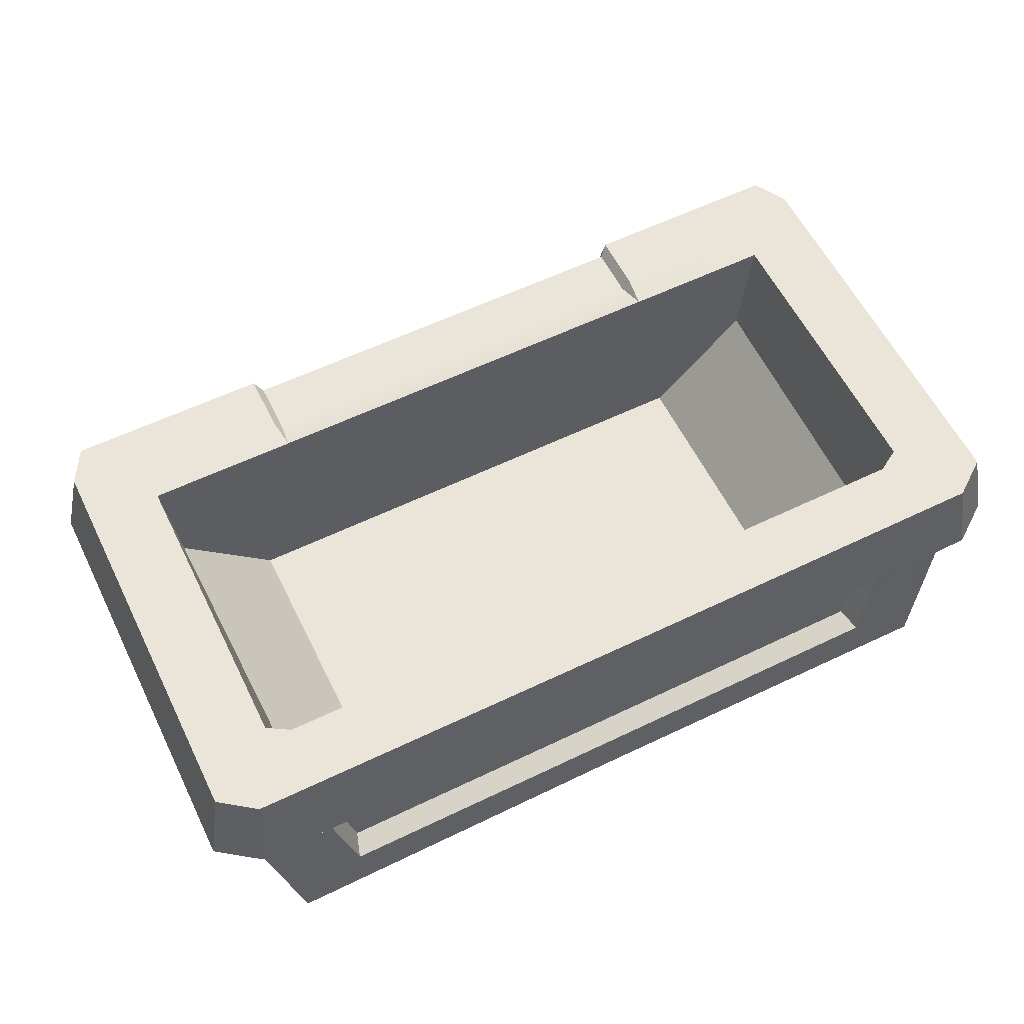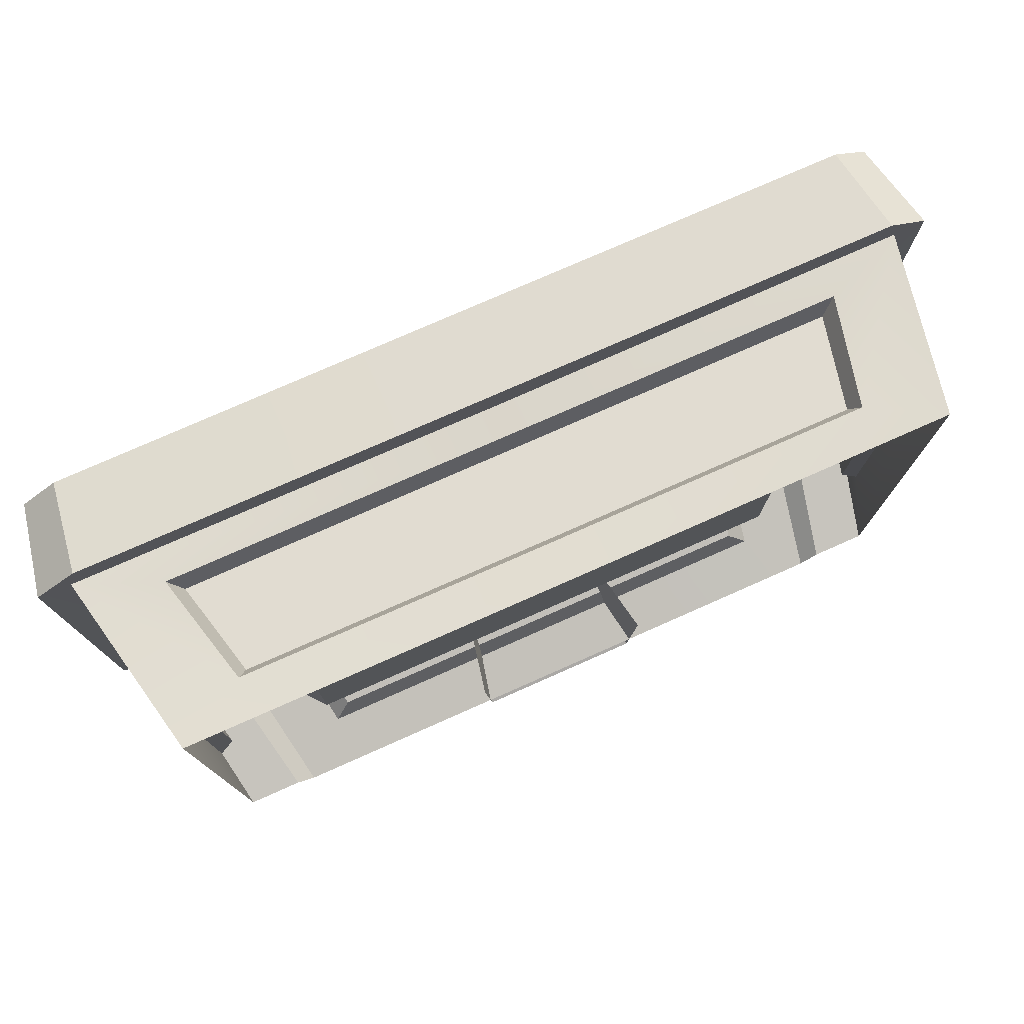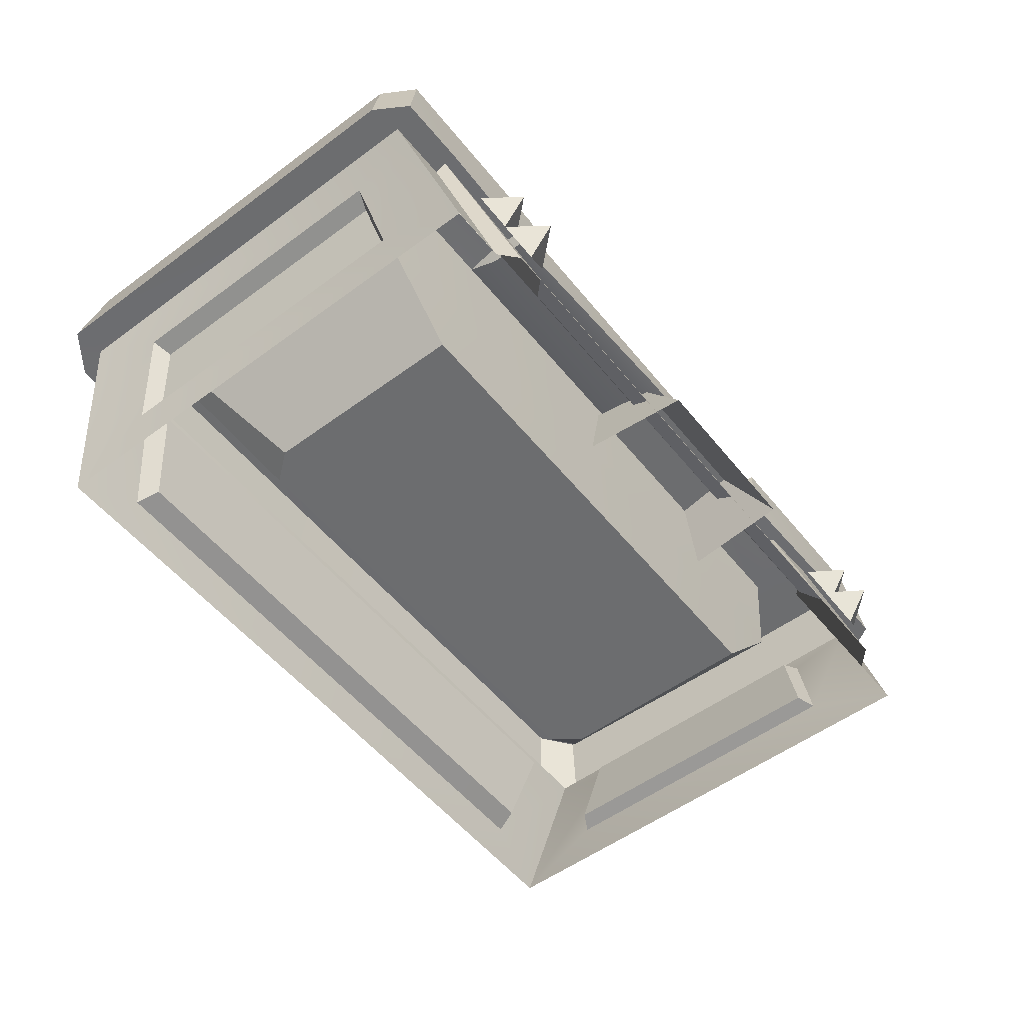
<metadata>
{"format":"obj","ext":"obj","renderer":"f3d","projection":"perspective","resolution":1024,"background":"white","views":[{"elev":59.3,"azim":-26.3,"up":"+Y"},{"elev":76.5,"azim":-23.9,"up":"+Z"},{"elev":-53.9,"azim":128.1,"up":"+Y"}]}
</metadata>
<code>
g [GIMMICK]fancy_chest_body
v -0.5795 0.1469 -1.077
v -0.6455 0.2107 -1.057
v -0.6457 0.1638 -1.152
v -0.6455 0.2107 -1.057
v -0.712 0.1465 -1.077
v -0.6457 0.1638 -1.152
v -0.712 0.1465 -1.077
v -0.6459 0.08275 -1.097
v -0.6457 0.1638 -1.152
v -0.6459 0.08275 -1.097
v -0.5795 0.1469 -1.077
v -0.6457 0.1638 -1.152
v -0.6111 0.3008 -1.028
v -0.6753 0.3629 -1.009
v -0.6755 0.3173 -1.102
v -0.6753 0.3629 -1.009
v -0.74 0.3005 -1.028
v -0.6755 0.3173 -1.102
v -0.74 0.3005 -1.028
v -0.6757 0.2384 -1.048
v -0.6755 0.3173 -1.102
v -0.6757 0.2384 -1.048
v -0.6111 0.3008 -1.028
v -0.6755 0.3173 -1.102
v -0.4669 0.6033 -0.966
v -0.4841 0.6279 -0.9792
v -0.4386 0.4272 -0.9979
v -1.013 0.4275 -0.9314
v -0.9421 0.4276 -0.9472
v -0.9676 0.4275 -1.005
v -1.012 0.4267 0.01185
v -0.9418 0.4268 0.003543
v -1.013 0.4275 -0.9314
v 0.5795 0.1469 -1.077
v 0.6457 0.1638 -1.152
v 0.6455 0.2107 -1.057
v 0.6455 0.2107 -1.057
v 0.6457 0.1638 -1.152
v 0.712 0.1465 -1.077
v 0.712 0.1465 -1.077
v 0.6457 0.1638 -1.152
v 0.6459 0.08275 -1.097
v 0.6459 0.08275 -1.097
v 0.6457 0.1638 -1.152
v 0.5795 0.1469 -1.077
v 0.6111 0.3008 -1.028
v 0.6755 0.3173 -1.102
v 0.6753 0.3629 -1.009
v 0.6753 0.3629 -1.009
v 0.6755 0.3173 -1.102
v 0.74 0.3005 -1.028
v 0.74 0.3005 -1.028
v 0.6755 0.3173 -1.102
v 0.6757 0.2384 -1.048
v 0.6757 0.2384 -1.048
v 0.6755 0.3173 -1.102
v 0.6111 0.3008 -1.028
v 0.4669 0.6033 -0.966
v 0.4386 0.4272 -0.9979
v 0.4841 0.6279 -0.9792
v 1.013 0.4275 -0.9314
v 0.9676 0.4275 -1.005
v 0.9421 0.4276 -0.9472
v 1.012 0.4267 0.01185
v 1.013 0.4275 -0.9314
v 0.9418 0.4268 0.003543
v -0.6034 0.5435 -0.8916
v 2.881e-08 0.5431 -0.8917
v 2.881e-08 0.5435 -0.8916
v -0.5339 0.1417 -1.029
v -2.603e-08 0.1417 -1.029
v -0.5743 0.1187 -1.068
v -0.6888 0.01042 -1.102
v 5.079e-08 0.01042 -1.102
v -2.603e-08 0.1187 -1.068
v -0.5743 0.1187 -1.068
v -0.5339 0.1417 -1.029
v -0.6034 0.5435 -0.8916
v -0.6386 0.5435 -0.9363
v -0.6888 0.01042 -1.102
v -0.5743 0.1187 -1.068
v -0.6386 0.5435 -0.9363
v -0.7828 0.5435 -0.941
v -0.7828 0.5435 -0.941
v -0.8348 0.5435 -0.8817
v -0.7287 0.01036 -1.066
v -0.6888 0.01042 -1.102
v -0.21 0.01042 -0.9336
v -0.192 0.01042 -1.159
v -0.1588 0.1794 -1.061
v -0.1768 0.1794 -0.9336
v -0.1588 0.1794 -1.061
v -0.192 0.01042 -1.159
v 5.079e-08 0.01042 -1.159
v 5.079e-08 0.1794 -1.061
v -0.4669 0.6033 -0.966
v -0.4669 0.4592 -0.982
v 5.079e-08 0.4592 -0.9979
v 5.079e-08 0.6033 -0.966
v -0.7259 0.3675 -0.1191
v 6.722e-08 0.6273 -0.09054
v -0.7593 0.6273 -0.09054
v -9.604e-09 0.3675 -0.1255
v -0.528 0.1178 -0.252
v 6.722e-08 0.1178 -0.252
v -0.5787 0.1178 -0.3155
v -0.5787 0.1178 -0.793
v 2.881e-08 0.1178 -0.793
v 6.722e-08 0.1178 -0.3155
v -0.528 0.1178 -0.252
v 6.722e-08 0.1178 -0.252
v -0.7737 0.3675 -0.1568
v -0.8088 0.6279 -0.1201
v -0.8088 0.6279 -0.7817
v -0.7847 0.3675 -0.7783
v -0.7737 0.3675 -0.1568
v -0.7259 0.3675 -0.1191
v -0.7593 0.6273 -0.09054
v -0.8088 0.6279 -0.1201
v -0.5787 0.1178 -0.3155
v -0.7737 0.3675 -0.1568
v -0.7847 0.3675 -0.7783
v -0.5787 0.1178 -0.793
v -0.7259 0.3675 -0.1191
v -0.7737 0.3675 -0.1568
v -0.5787 0.1178 -0.3155
v -0.528 0.1178 -0.252
v -0.7593 0.6273 -0.09054
v 6.722e-08 0.6273 -0.09054
v 6.722e-08 0.6279 0.05171
v -0.8925 0.6279 0.05004
v -0.8088 0.6279 -0.1201
v -0.9711 0.6282 -0.007845
v -0.8088 0.6279 -0.7817
v -0.9711 0.6279 -0.9064
v -0.9275 0.6279 -0.9803
v -0.7541 0.6279 -0.8482
v -0.4841 0.6279 -0.9792
v -0.4841 0.6279 -0.8482
v -0.8088 0.6279 -0.7817
v -0.4755 0.6255 -0.7827
v -1.012 0.4267 0.01185
v -1.013 0.4275 -0.9314
v -0.9711 0.6279 -0.9064
v -0.9711 0.6282 -0.007845
v -0.8154 0.4273 -1.006
v -0.4386 0.4272 -0.9979
v -0.4841 0.6279 -0.9792
v -0.9275 0.6279 -0.9803
v -0.9676 0.4275 -1.005
v -0.9711 0.6279 -0.9064
v -1.013 0.4275 -0.9314
v -0.9676 0.4275 -1.005
v -0.9275 0.6279 -0.9803
v -2.603e-08 0.1187 -1.068
v -2.603e-08 0.1417 -1.029
v -0.5339 0.1417 -1.029
v -0.5743 0.1187 -1.068
v 2.881e-08 0.1794 -0.9336
v -0.1768 0.1794 -0.9336
v -0.1588 0.1794 -1.061
v 5.079e-08 0.1794 -1.061
v 5.079e-08 0.6033 -0.966
v 2.881e-08 0.6033 -0.8525
v -0.4669 0.6033 -0.8525
v -0.4669 0.6033 -0.966
v 2.881e-08 0.6033 -0.8525
v 2.881e-08 0.6234 -0.7839
v -0.4755 0.6255 -0.7827
v -0.4669 0.6033 -0.8525
v -0.8925 0.6279 0.05004
v 6.722e-08 0.6279 0.05171
v -9.604e-09 0.4233 0.08397
v -0.9217 0.4262 0.07774
v -0.8925 0.6279 0.05004
v -0.9217 0.4262 0.07774
v -1.012 0.4267 0.01185
v -0.9711 0.6282 -0.007845
v -9.604e-09 0.3346 -0.04171
v -9.604e-09 0.1181 -0.003309
v -0.6802 0.1189 -0.003041
v -0.7339 0.3346 -0.04188
v -0.9418 0.4268 0.003543
v -0.7624 0.3535 0.005208
v -0.6971 0.1004 0.04772
v -0.8502 0.009707 0.06729
v -0.9676 0.4275 -1.005
v -0.9421 0.4276 -0.9472
v -0.806 0.4275 -0.9486
v -0.8154 0.4273 -1.006
v -0.9421 0.4276 -0.9472
v -0.851 0.0102 -1.066
v -0.7287 0.01036 -1.066
v -0.806 0.4275 -0.9486
v -0.824 0.1369 -0.8365
v -0.8638 0.3335 -0.7935
v -0.8631 0.3322 -0.1763
v -0.8232 0.1365 -0.1439
v -1.012 0.4267 0.01185
v -0.9217 0.4262 0.07774
v -0.9418 0.4268 0.003543
v -9.604e-09 0.4233 0.08397
v -9.604e-09 0.4238 0.0005401
v 0.9418 0.4268 0.003543
v 0.9217 0.4262 0.07774
v 1.012 0.4267 0.01185
v -0.9418 0.4268 0.003543
v -9.604e-09 0.4238 0.0005401
v -9.604e-09 0.3535 0.005489
v -0.7624 0.3535 0.005208
v -0.4841 0.6279 -0.9792
v -0.4669 0.6033 -0.966
v -0.4669 0.6033 -0.8525
v -0.4841 0.6279 -0.8482
v -0.4755 0.6255 -0.7827
v -0.9418 0.4268 0.003543
v -0.9074 0.3465 -0.1617
v -0.9068 0.3471 -0.8095
v -0.9421 0.4276 -0.9472
v -0.9421 0.4276 -0.9472
v -0.9068 0.3471 -0.8095
v -0.8599 0.1221 -0.8573
v -0.851 0.0102 -1.066
v -0.851 0.0102 -1.066
v -0.8599 0.1221 -0.8573
v -0.8599 0.1199 -0.1254
v -0.8502 0.009707 0.06729
v -0.8502 0.009707 0.06729
v -0.8599 0.1199 -0.1254
v -0.9074 0.3465 -0.1617
v -0.9418 0.4268 0.003543
v -0.6971 0.1004 0.04772
v 6.722e-08 0.09957 0.04751
v 6.722e-08 0.009719 0.06365
v -0.8502 0.009707 0.06729
v -0.8631 0.3322 -0.1763
v -0.8638 0.3335 -0.7935
v -0.9068 0.3471 -0.8095
v -0.9074 0.3465 -0.1617
v -0.8638 0.3335 -0.7935
v -0.824 0.1369 -0.8365
v -0.8599 0.1221 -0.8573
v -0.9068 0.3471 -0.8095
v -0.824 0.1369 -0.8365
v -0.8232 0.1365 -0.1439
v -0.8599 0.1199 -0.1254
v -0.8599 0.1221 -0.8573
v -0.8232 0.1365 -0.1439
v -0.8631 0.3322 -0.1763
v -0.9074 0.3465 -0.1617
v -0.8599 0.1199 -0.1254
v -0.7624 0.3535 0.005208
v -0.7339 0.3346 -0.04188
v -0.6802 0.1189 -0.003041
v -0.6971 0.1004 0.04772
v -0.6971 0.1004 0.04772
v -0.6802 0.1189 -0.003041
v -9.604e-09 0.1181 -0.003309
v 6.722e-08 0.09957 0.04751
v 0.6971 0.1004 0.04772
v 0.6802 0.1189 -0.003041
v -9.604e-09 0.3535 0.005489
v -0.7339 0.3346 -0.04188
v -0.7624 0.3535 0.005208
v -9.604e-09 0.3346 -0.04171
v 0.7339 0.3346 -0.04188
v 0.7624 0.3535 0.005208
v 2.881e-08 0.5431 -0.8917
v 0.6034 0.5435 -0.8916
v 2.881e-08 0.5435 -0.8916
v 0.5339 0.1417 -1.029
v -2.603e-08 0.1417 -1.029
v 5.079e-08 0.01042 -1.102
v 0.6888 0.01042 -1.102
v 0.5743 0.1187 -1.068
v -2.603e-08 0.1187 -1.068
v 0.6034 0.5435 -0.8916
v 0.5339 0.1417 -1.029
v 0.5743 0.1187 -1.068
v 0.6386 0.5435 -0.9363
v 0.6386 0.5435 -0.9363
v 0.5743 0.1187 -1.068
v 0.6888 0.01042 -1.102
v 0.7828 0.5435 -0.941
v 0.7828 0.5435 -0.941
v 0.6888 0.01042 -1.102
v 0.7287 0.01036 -1.066
v 0.8348 0.5435 -0.8817
v 0.2088 0.01042 -0.9336
v 0.1756 0.1794 -0.9336
v 0.1577 0.1794 -1.061
v 0.1909 0.01042 -1.159
v 5.079e-08 0.01042 -1.159
v 0.1909 0.01042 -1.159
v 0.1577 0.1794 -1.061
v 5.079e-08 0.1794 -1.061
v 5.079e-08 0.4592 -0.9979
v 0.4658 0.4592 -0.982
v 0.4669 0.6033 -0.966
v 5.079e-08 0.6033 -0.966
v 0.7259 0.3675 -0.1191
v 0.7593 0.6273 -0.09054
v 6.722e-08 0.6273 -0.09054
v -9.604e-09 0.3675 -0.1255
v 0.528 0.1178 -0.252
v 6.722e-08 0.1178 -0.252
v 2.881e-08 0.1178 -0.793
v 0.5787 0.1178 -0.793
v 0.5787 0.1178 -0.3155
v 6.722e-08 0.1178 -0.3155
v 0.528 0.1178 -0.252
v 6.722e-08 0.1178 -0.252
v 0.8088 0.6279 -0.7817
v 0.8088 0.6279 -0.1201
v 0.7737 0.3675 -0.1568
v 0.7847 0.3675 -0.7783
v 0.7593 0.6273 -0.09054
v 0.7259 0.3675 -0.1191
v 0.7737 0.3675 -0.1568
v 0.8088 0.6279 -0.1201
v 0.7847 0.3675 -0.7783
v 0.7737 0.3675 -0.1568
v 0.5787 0.1178 -0.3155
v 0.5787 0.1178 -0.793
v 0.5787 0.1178 -0.3155
v 0.7737 0.3675 -0.1568
v 0.7259 0.3675 -0.1191
v 0.528 0.1178 -0.252
v 0.7593 0.6273 -0.09054
v 6.722e-08 0.6279 0.05171
v 6.722e-08 0.6273 -0.09054
v 0.8925 0.6279 0.05004
v 0.8088 0.6279 -0.1201
v 0.9711 0.6282 -0.007845
v 0.8088 0.6279 -0.7817
v 0.9711 0.6279 -0.9064
v 0.9275 0.6279 -0.9803
v 0.753 0.6279 -0.8482
v 0.4841 0.6279 -0.9792
v 0.4841 0.6279 -0.8482
v 0.4755 0.6255 -0.7827
v 0.8088 0.6279 -0.7817
v 1.012 0.4267 0.01185
v 0.9711 0.6282 -0.007845
v 0.9711 0.6279 -0.9064
v 1.013 0.4275 -0.9314
v 0.8154 0.4273 -1.006
v 0.4841 0.6279 -0.9792
v 0.4386 0.4272 -0.9979
v 0.9275 0.6279 -0.9803
v 0.9676 0.4275 -1.005
v 0.9711 0.6279 -0.9064
v 0.9275 0.6279 -0.9803
v 0.9676 0.4275 -1.005
v 1.013 0.4275 -0.9314
v 0.5339 0.1417 -1.029
v -2.603e-08 0.1417 -1.029
v -2.603e-08 0.1187 -1.068
v 0.5743 0.1187 -1.068
v 2.881e-08 0.1794 -0.9336
v 5.079e-08 0.1794 -1.061
v 0.1577 0.1794 -1.061
v 0.1756 0.1794 -0.9336
v 0.4669 0.6033 -0.8525
v 2.881e-08 0.6033 -0.8525
v 5.079e-08 0.6033 -0.966
v 0.4669 0.6033 -0.966
v 0.4755 0.6255 -0.7827
v 2.881e-08 0.6234 -0.7839
v 2.881e-08 0.6033 -0.8525
v 0.4669 0.6033 -0.8525
v -9.604e-09 0.4233 0.08397
v 6.722e-08 0.6279 0.05171
v 0.8925 0.6279 0.05004
v 0.9217 0.4262 0.07774
v 0.8925 0.6279 0.05004
v 0.9711 0.6282 -0.007845
v 1.012 0.4267 0.01185
v 0.9217 0.4262 0.07774
v -9.604e-09 0.3346 -0.04171
v 0.7339 0.3346 -0.04188
v 0.6802 0.1189 -0.003041
v -9.604e-09 0.1181 -0.003309
v 0.6971 0.1004 0.04772
v 0.7624 0.3535 0.005208
v 0.9418 0.4268 0.003543
v 0.8502 0.009707 0.06729
v 0.9676 0.4275 -1.005
v 0.8154 0.4273 -1.006
v 0.8048 0.4275 -0.9486
v 0.9421 0.4276 -0.9472
v 0.9421 0.4276 -0.9472
v 0.8048 0.4275 -0.9486
v 0.7287 0.01036 -1.066
v 0.851 0.0102 -1.066
v 0.8631 0.3322 -0.1763
v 0.8638 0.3335 -0.7935
v 0.824 0.1369 -0.8365
v 0.8232 0.1365 -0.1439
v 0.9418 0.4268 0.003543
v 0.7624 0.3535 0.005208
v -9.604e-09 0.3535 0.005489
v -9.604e-09 0.4238 0.0005401
v 0.4841 0.6279 -0.9792
v 0.4669 0.6033 -0.8525
v 0.4669 0.6033 -0.966
v 0.4841 0.6279 -0.8482
v 0.4755 0.6255 -0.7827
v 0.9418 0.4268 0.003543
v 0.9421 0.4276 -0.9472
v 0.9068 0.3471 -0.8095
v 0.9074 0.3465 -0.1617
v 0.9421 0.4276 -0.9472
v 0.851 0.0102 -1.066
v 0.8599 0.1221 -0.8573
v 0.9068 0.3471 -0.8095
v 0.851 0.0102 -1.066
v 0.8502 0.009707 0.06729
v 0.8599 0.1199 -0.1254
v 0.8599 0.1221 -0.8573
v 0.8502 0.009707 0.06729
v 0.9418 0.4268 0.003543
v 0.9074 0.3465 -0.1617
v 0.8599 0.1199 -0.1254
v 0.6971 0.1004 0.04772
v 0.8502 0.009707 0.06729
v 6.722e-08 0.009719 0.06365
v 6.722e-08 0.09957 0.04751
v 0.8631 0.3322 -0.1763
v 0.9074 0.3465 -0.1617
v 0.9068 0.3471 -0.8095
v 0.8638 0.3335 -0.7935
v 0.8638 0.3335 -0.7935
v 0.9068 0.3471 -0.8095
v 0.8599 0.1221 -0.8573
v 0.824 0.1369 -0.8365
v 0.824 0.1369 -0.8365
v 0.8599 0.1221 -0.8573
v 0.8599 0.1199 -0.1254
v 0.8232 0.1365 -0.1439
v 0.8232 0.1365 -0.1439
v 0.8599 0.1199 -0.1254
v 0.9074 0.3465 -0.1617
v 0.8631 0.3322 -0.1763
v 0.7624 0.3535 0.005208
v 0.6971 0.1004 0.04772
v 0.6802 0.1189 -0.003041
v 0.7339 0.3346 -0.04188
v 0.4755 0.6255 -0.7827
v 2.881e-08 0.3503 -0.7888
v 2.881e-08 0.6234 -0.7839
v 0.5301 0.3512 -0.7882
v 0.8088 0.6279 -0.7817
v 2.881e-08 0.1178 -0.793
v 0.7847 0.3675 -0.7783
v 0.5787 0.1178 -0.793
v 2.881e-08 0.3503 -0.7888
v -0.4755 0.6255 -0.7827
v 2.881e-08 0.6234 -0.7839
v -0.5313 0.3512 -0.7882
v 2.881e-08 0.1178 -0.793
v -0.5787 0.1178 -0.793
v -0.7847 0.3675 -0.7783
v -0.8088 0.6279 -0.7817
g [GIMMICK]fancy_chest_body_0
f 3 2 1
f 6 5 4
f 9 8 7
f 12 11 10
f 15 14 13
f 18 17 16
f 21 20 19
f 24 23 22
f 27 26 25
f 30 29 28
f 29 32 31
f 33 29 31
f 36 35 34
f 39 38 37
f 42 41 40
f 45 44 43
f 48 47 46
f 51 50 49
f 54 53 52
f 57 56 55
f 60 59 58
f 63 62 61
f 63 65 64
f 66 63 64
f 69 68 67
f 68 70 67
f 68 71 70
f 74 73 72
f 75 74 72
f 78 77 76
f 79 78 76
f 82 81 80
f 83 82 80
f 86 85 84
f 87 86 84
f 90 89 88
f 91 90 88
f 94 93 92
f 95 94 92
f 98 97 96
f 99 98 96
f 102 101 100
f 101 103 100
f 100 103 104
f 103 105 104
f 108 107 106
f 109 108 106
f 109 106 110
f 111 109 110
f 114 113 112
f 115 114 112
f 118 117 116
f 119 118 116
f 122 121 120
f 123 122 120
f 126 125 124
f 127 126 124
f 130 129 128
f 131 130 128
f 131 128 132
f 133 131 132
f 133 132 134
f 135 133 134
f 136 135 134
f 137 136 134
f 138 136 137
f 139 138 137
f 137 140 139
f 140 141 139
f 144 143 142
f 145 144 142
f 148 147 146
f 149 148 146
f 150 149 146
f 153 152 151
f 154 153 151
f 157 156 155
f 158 157 155
f 161 160 159
f 162 161 159
f 165 164 163
f 166 165 163
f 169 168 167
f 170 169 167
f 173 172 171
f 174 173 171
f 177 176 175
f 178 177 175
f 181 180 179
f 182 181 179
f 185 184 183
f 186 185 183
f 189 188 187
f 190 189 187
f 193 192 191
f 194 193 191
f 197 196 195
f 198 197 195
f 201 200 199
f 202 200 201
f 203 202 201
f 203 204 202
f 204 205 202
f 205 204 206
f 209 208 207
f 210 209 207
f 213 212 211
f 214 213 211
f 214 215 213
f 218 217 216
f 219 218 216
f 222 221 220
f 223 222 220
f 226 225 224
f 227 226 224
f 230 229 228
f 231 230 228
f 234 233 232
f 235 234 232
f 238 237 236
f 239 238 236
f 242 241 240
f 243 242 240
f 246 245 244
f 247 246 244
f 250 249 248
f 251 250 248
f 254 253 252
f 255 254 252
f 258 257 256
f 259 258 256
f 258 259 260
f 261 258 260
f 264 263 262
f 263 265 262
f 265 266 262
f 266 267 262
f 270 269 268
f 269 271 268
f 272 268 271
f 275 274 273
f 276 275 273
f 279 278 277
f 280 279 277
f 283 282 281
f 284 283 281
f 287 286 285
f 288 287 285
f 291 290 289
f 292 291 289
f 295 294 293
f 296 295 293
f 299 298 297
f 300 299 297
f 303 302 301
f 304 303 301
f 304 301 305
f 306 304 305
f 309 308 307
f 310 309 307
f 309 310 311
f 310 312 311
f 315 314 313
f 316 315 313
f 319 318 317
f 320 319 317
f 323 322 321
f 324 323 321
f 327 326 325
f 328 327 325
f 331 330 329
f 330 332 329
f 333 329 332
f 334 333 332
f 333 334 335
f 334 336 335
f 336 337 335
f 337 338 335
f 337 339 338
f 339 340 338
f 340 341 338
f 341 342 338
f 345 344 343
f 346 345 343
f 349 348 347
f 348 350 347
f 350 351 347
f 354 353 352
f 355 354 352
f 358 357 356
f 359 358 356
f 362 361 360
f 363 362 360
f 366 365 364
f 367 366 364
f 370 369 368
f 371 370 368
f 374 373 372
f 375 374 372
f 378 377 376
f 379 378 376
f 382 381 380
f 383 382 380
f 386 385 384
f 387 386 384
f 390 389 388
f 391 390 388
f 394 393 392
f 395 394 392
f 398 397 396
f 399 398 396
f 402 401 400
f 403 402 400
f 406 405 404
f 405 407 404
f 405 408 407
f 411 410 409
f 412 411 409
f 415 414 413
f 416 415 413
f 419 418 417
f 420 419 417
f 423 422 421
f 424 423 421
f 427 426 425
f 428 427 425
f 431 430 429
f 432 431 429
f 435 434 433
f 436 435 433
f 439 438 437
f 440 439 437
f 443 442 441
f 444 443 441
f 447 446 445
f 448 447 445
f 451 450 449
f 450 452 449
f 449 452 453
f 452 450 454
f 452 455 453
f 456 452 454
f 455 452 456
f 459 458 457
f 458 460 457
f 457 460 461
f 460 462 461
f 462 460 463
f 463 460 458
f 464 463 458

</code>
